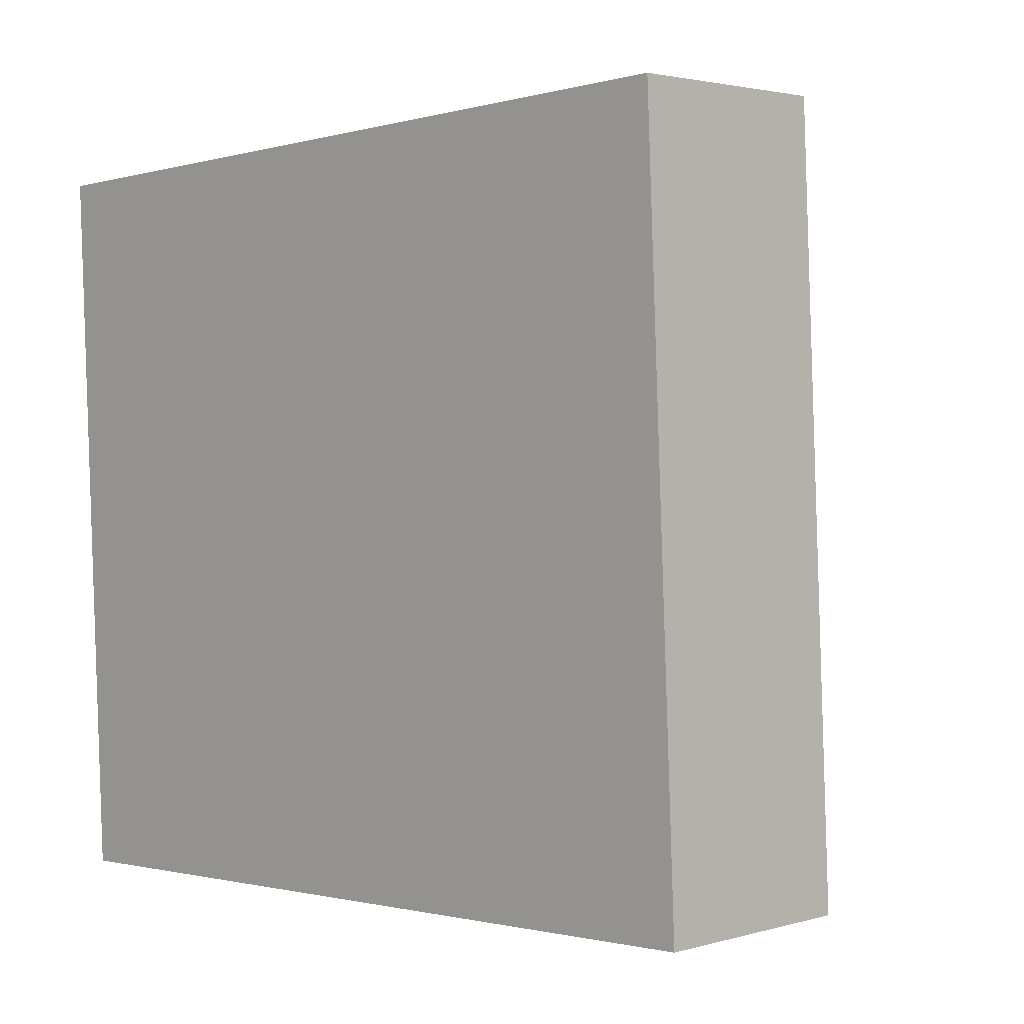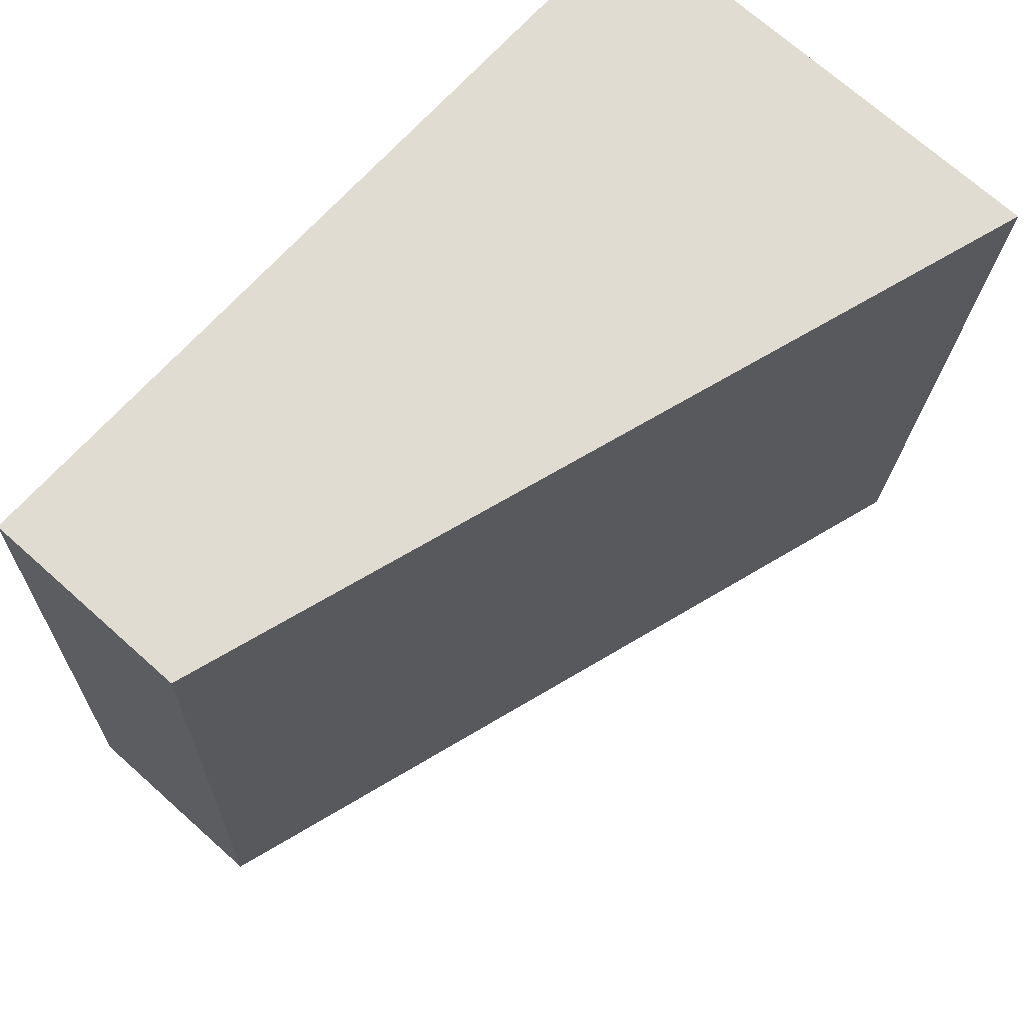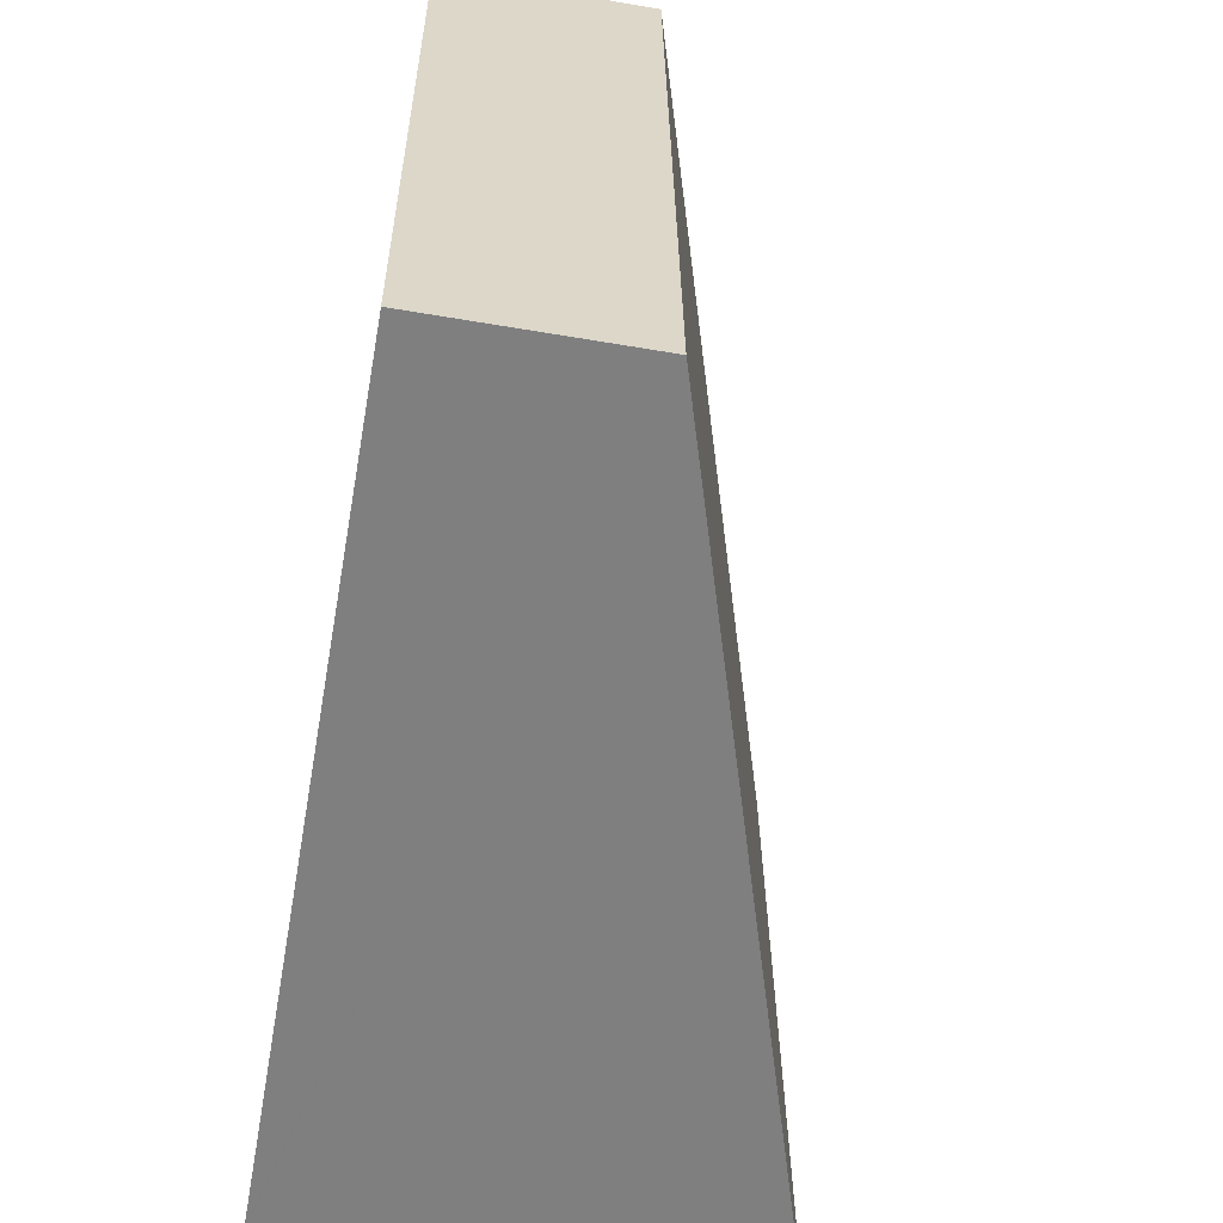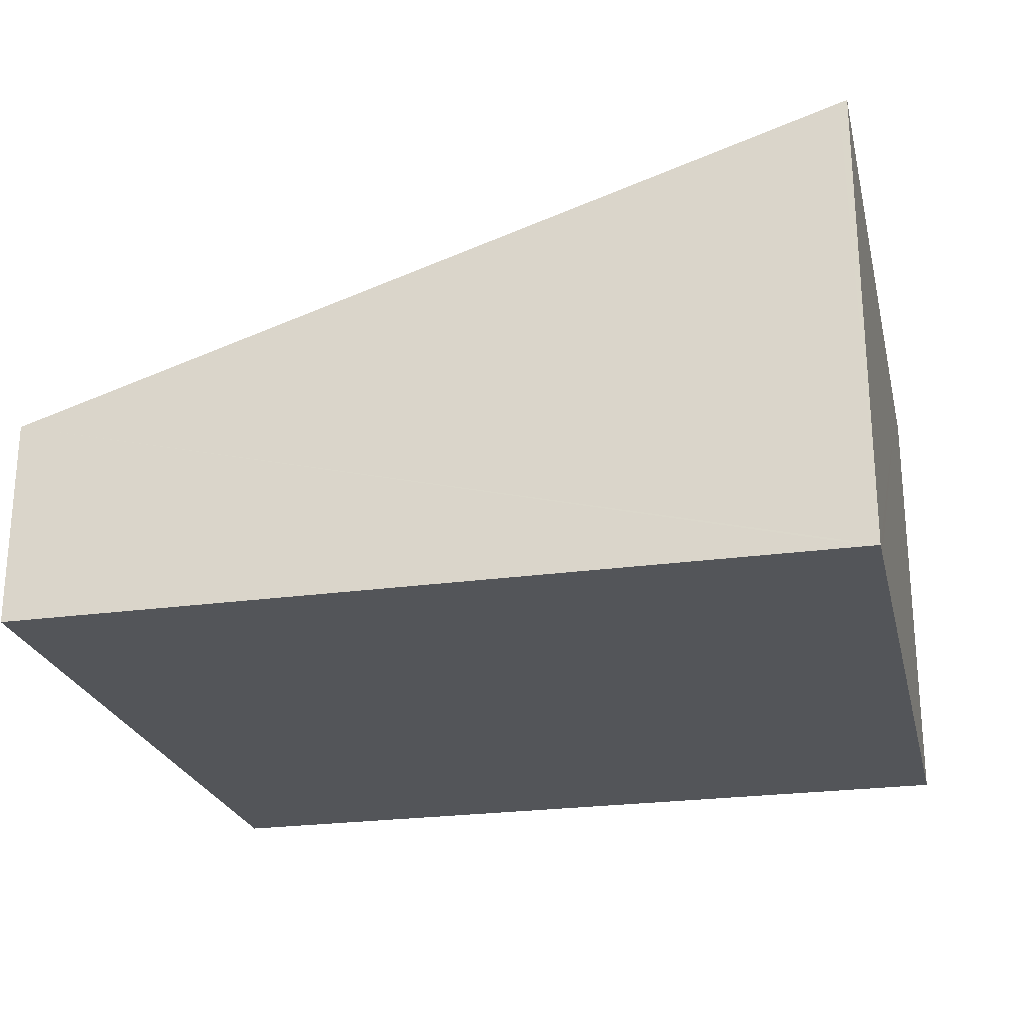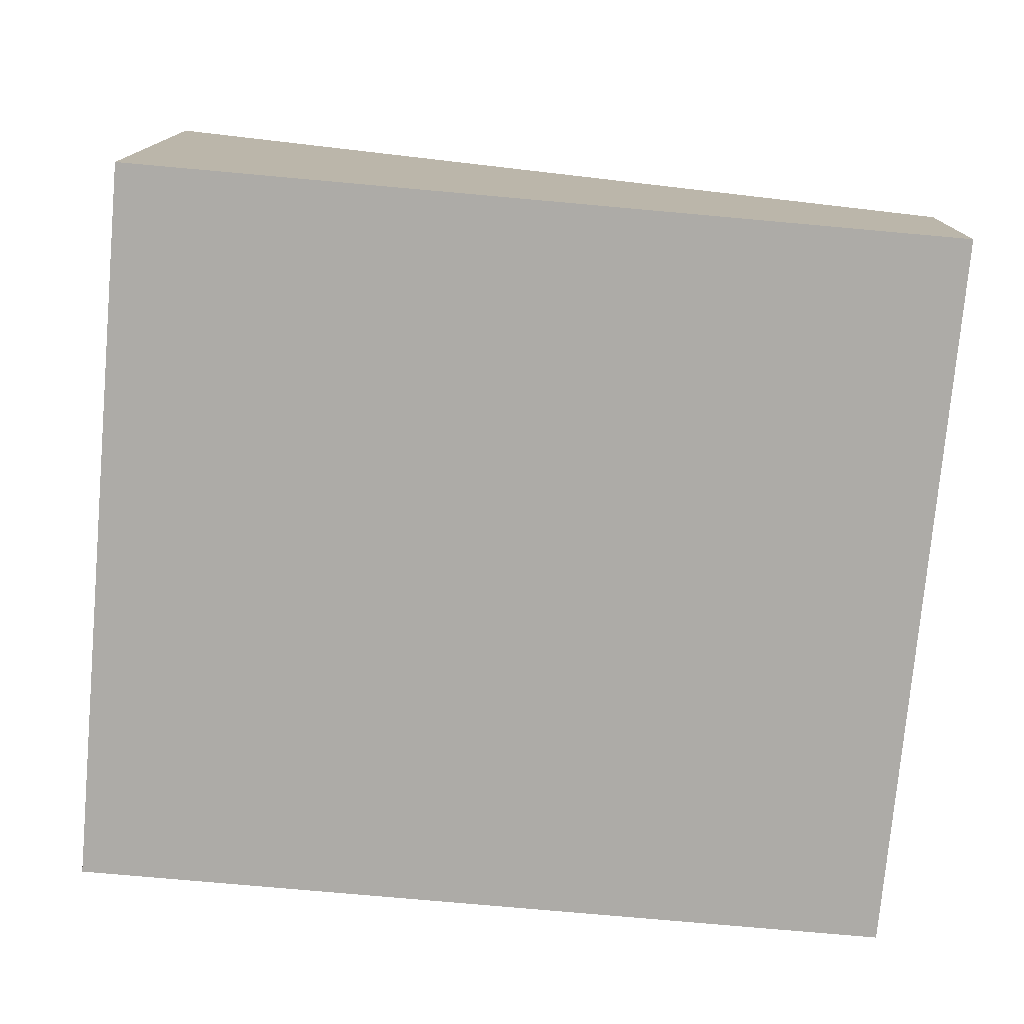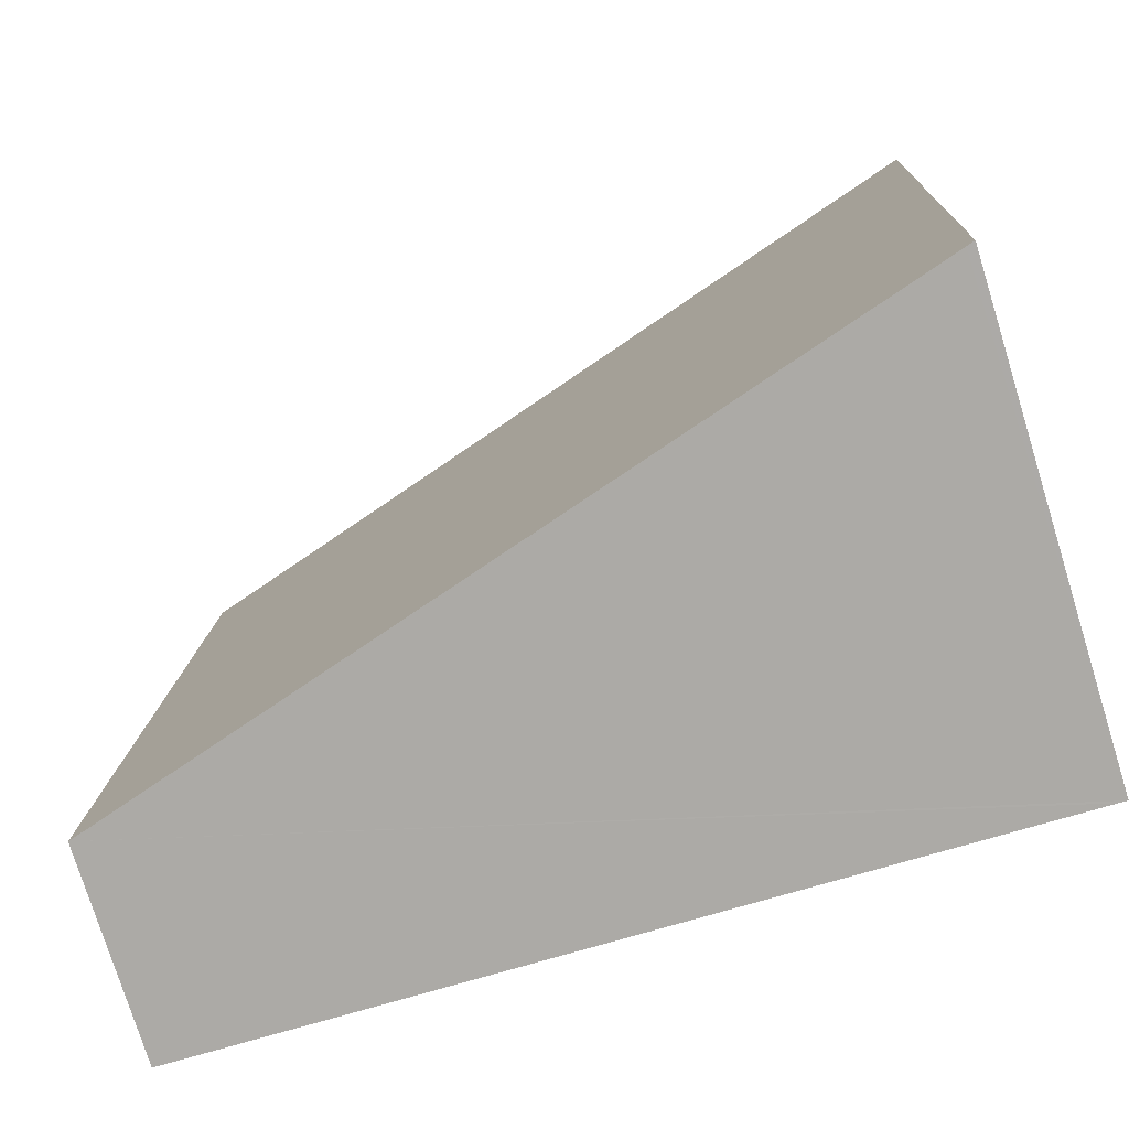
<metadata>
{"format":"obj","ext":"obj","renderer":"f3d","projection":"perspective","resolution":1024,"background":"white","views":[{"elev":2.5,"azim":45.6,"up":"+Z"},{"elev":71.4,"azim":131.7,"up":"+Z"},{"elev":-57.2,"azim":79.9,"up":"+Z"},{"elev":-24.1,"azim":-169.6,"up":"+Y"},{"elev":-76.4,"azim":-7.7,"up":"+Y"},{"elev":-77.1,"azim":-162.8,"up":"+Z"}]}
</metadata>
<code>
v  7.504 1.874 0.338
v  0.017 4.212 -0.373
v  0 4.212 2.579e-16
v  0.021 4.212 -0.461
v  0.28 4.212 -6.188
v  0.29 4.212 -6.407
v  0.299 4.212 -6.618
v  0.372 4.189 -6.615
v  7.802 1.874 -6.28
v  0.299 4.052e-16 -6.618
v  0.29 3.923e-16 -6.407
v  0.28 3.789e-16 -6.188
v  0.021 2.823e-17 -0.461
v  0 0 0
v  0.017 2.284e-17 -0.373
v  7.504 -2.07e-17 0.338
v  7.802 3.845e-16 -6.28
v  0.372 4.051e-16 -6.615
g defaultobject
f 1 2 3
f 2 1 4
f 4 1 5
f 5 1 6
f 6 1 7
f 7 1 8
f 8 1 9
f 10 6 7
f 6 10 5
f 5 10 4
f 4 10 11
f 4 11 12
f 4 12 13
f 4 13 2
f 2 13 3
f 3 13 14
f 14 13 15
f 14 1 3
f 1 14 16
f 16 9 1
f 9 16 17
f 8 10 7
f 10 8 9
f 10 9 18
f 18 9 17
f 15 16 14
f 16 15 17
f 17 15 13
f 17 13 12
f 17 12 11
f 17 11 10
f 17 10 18

</code>
